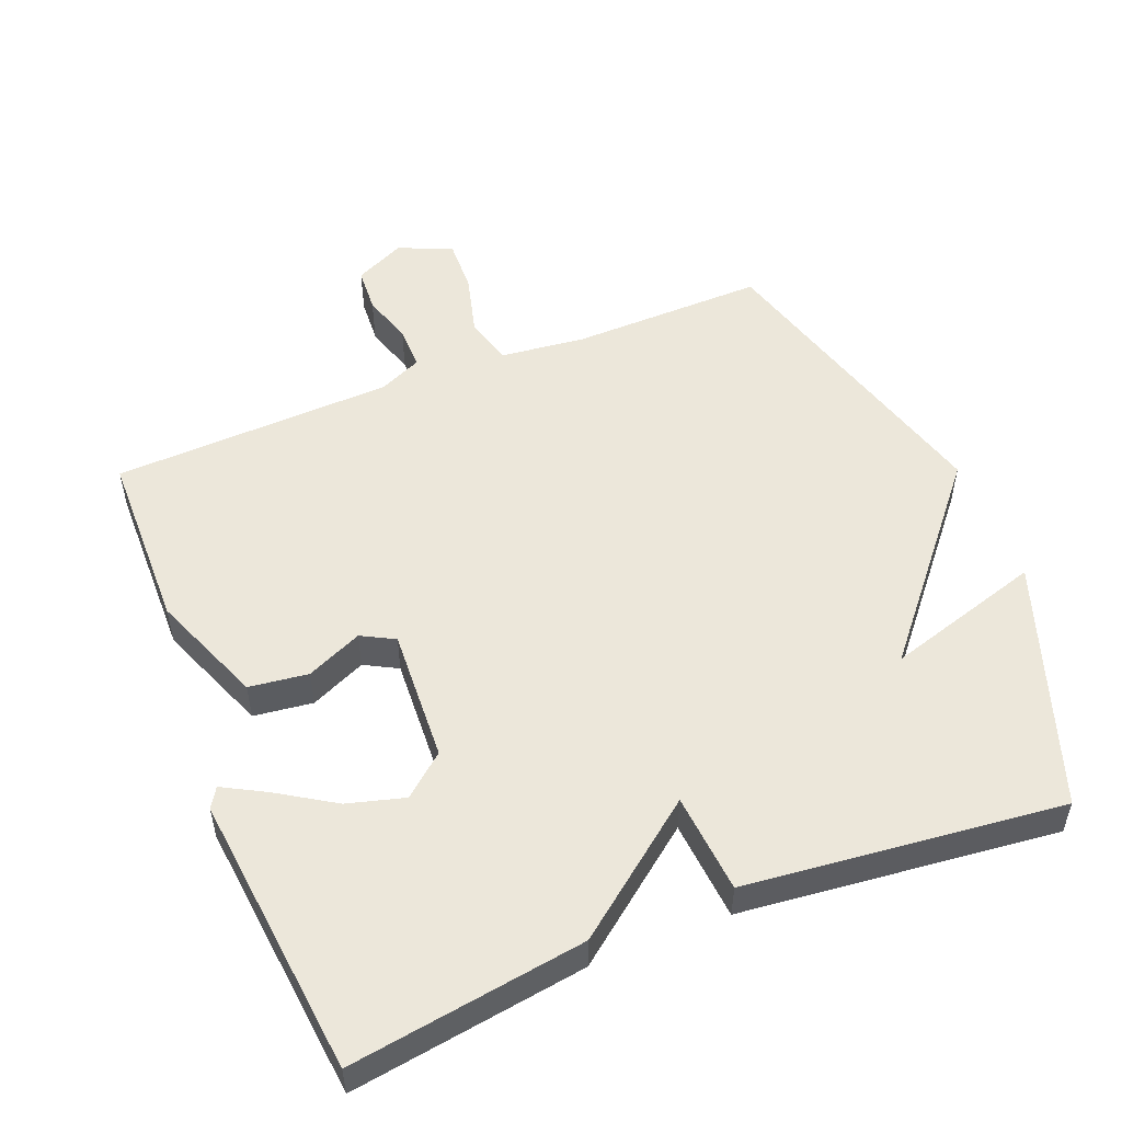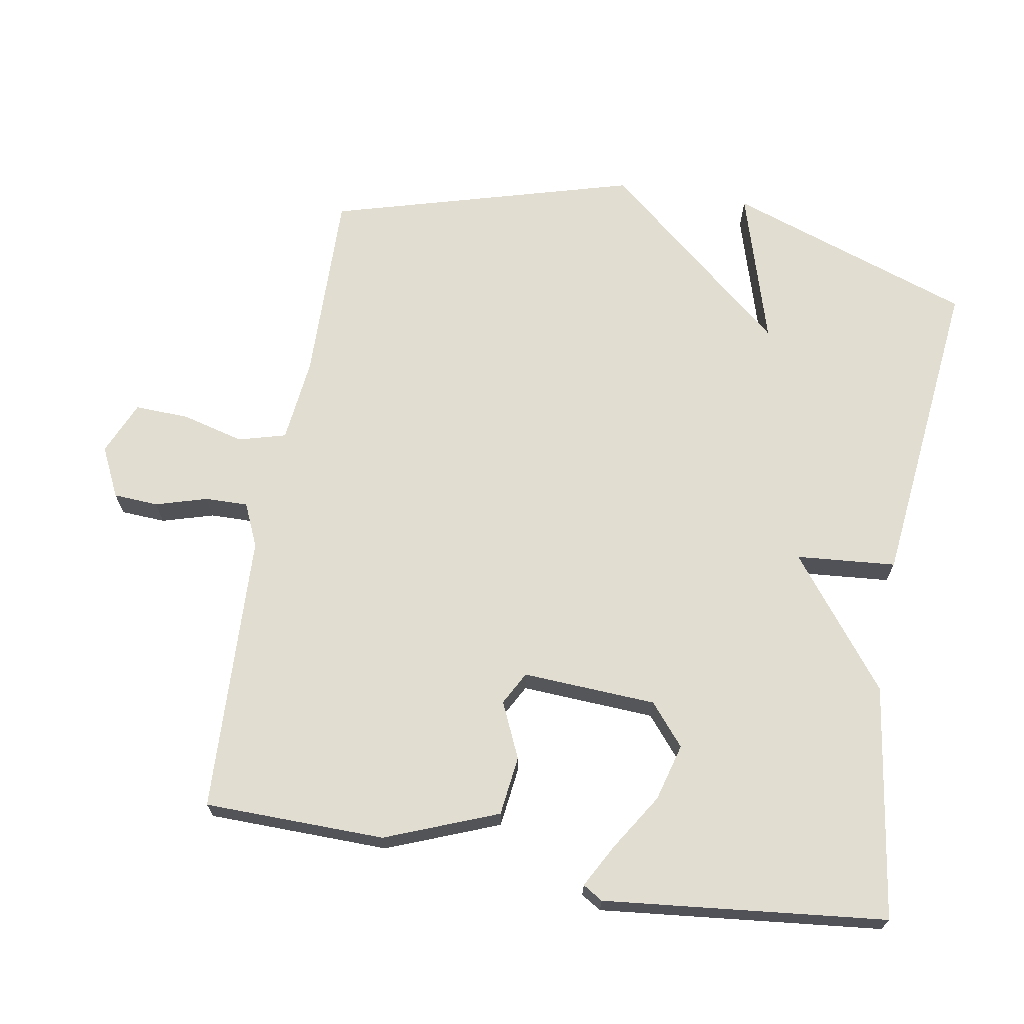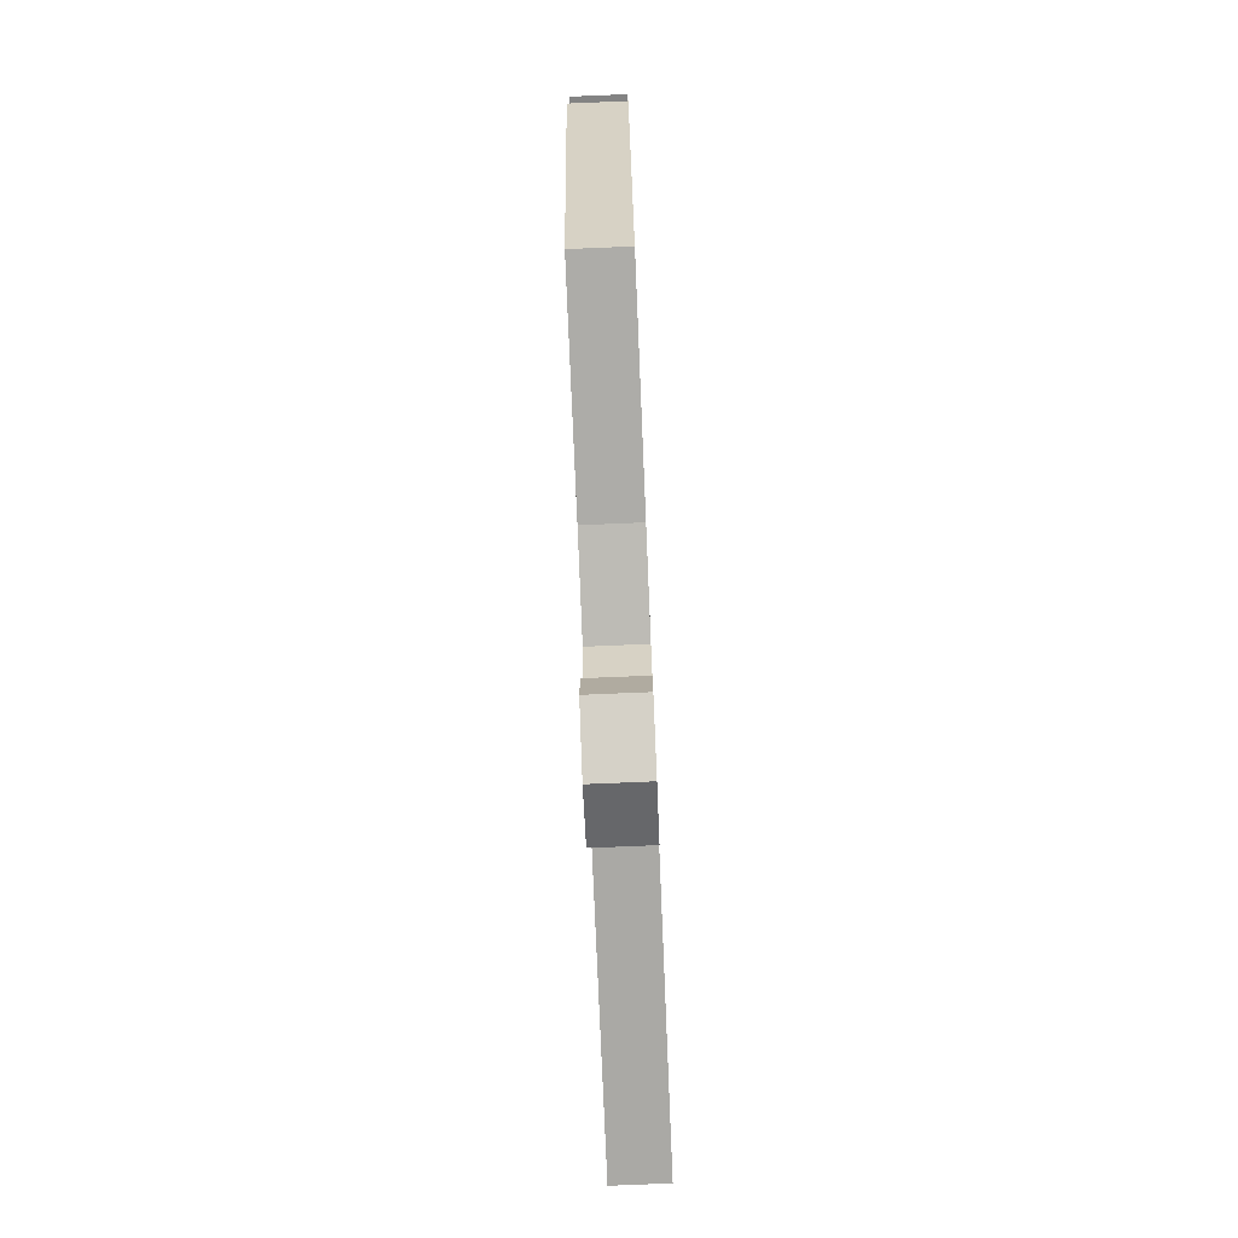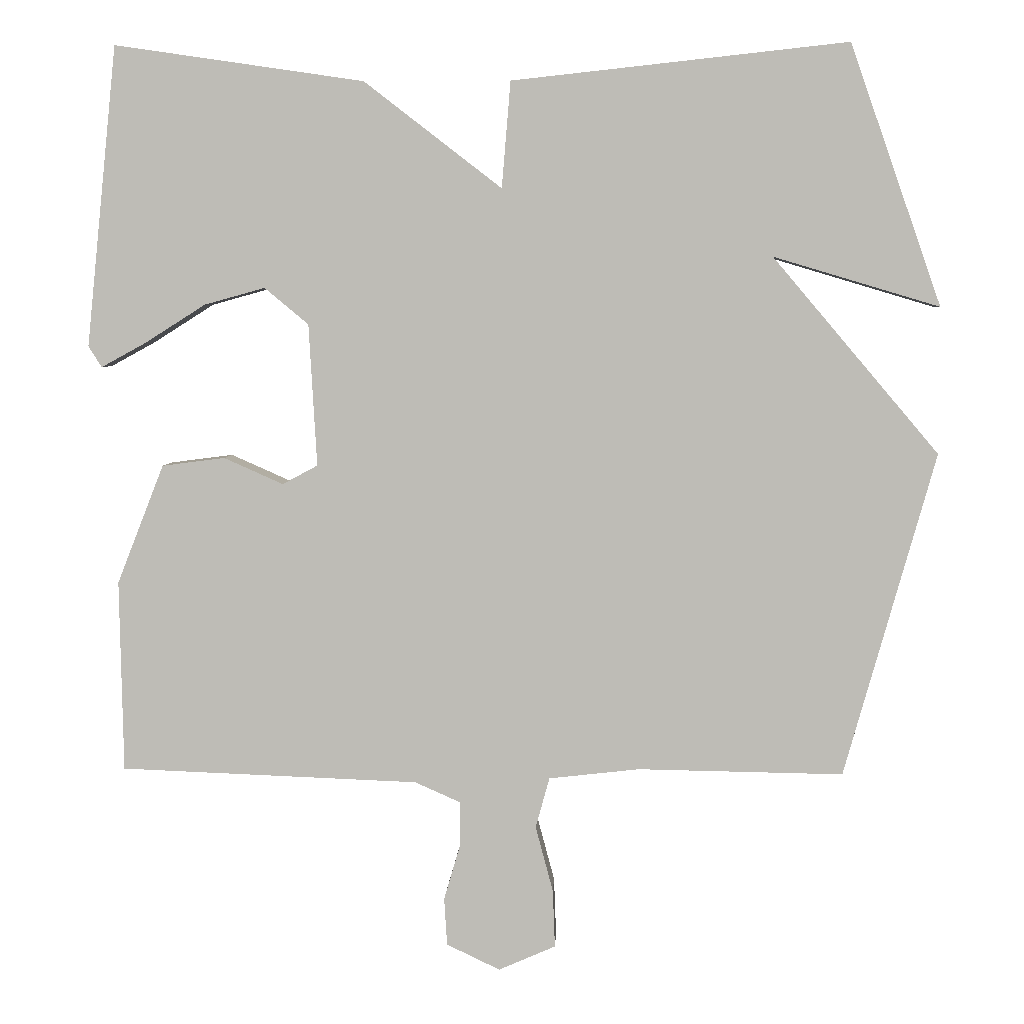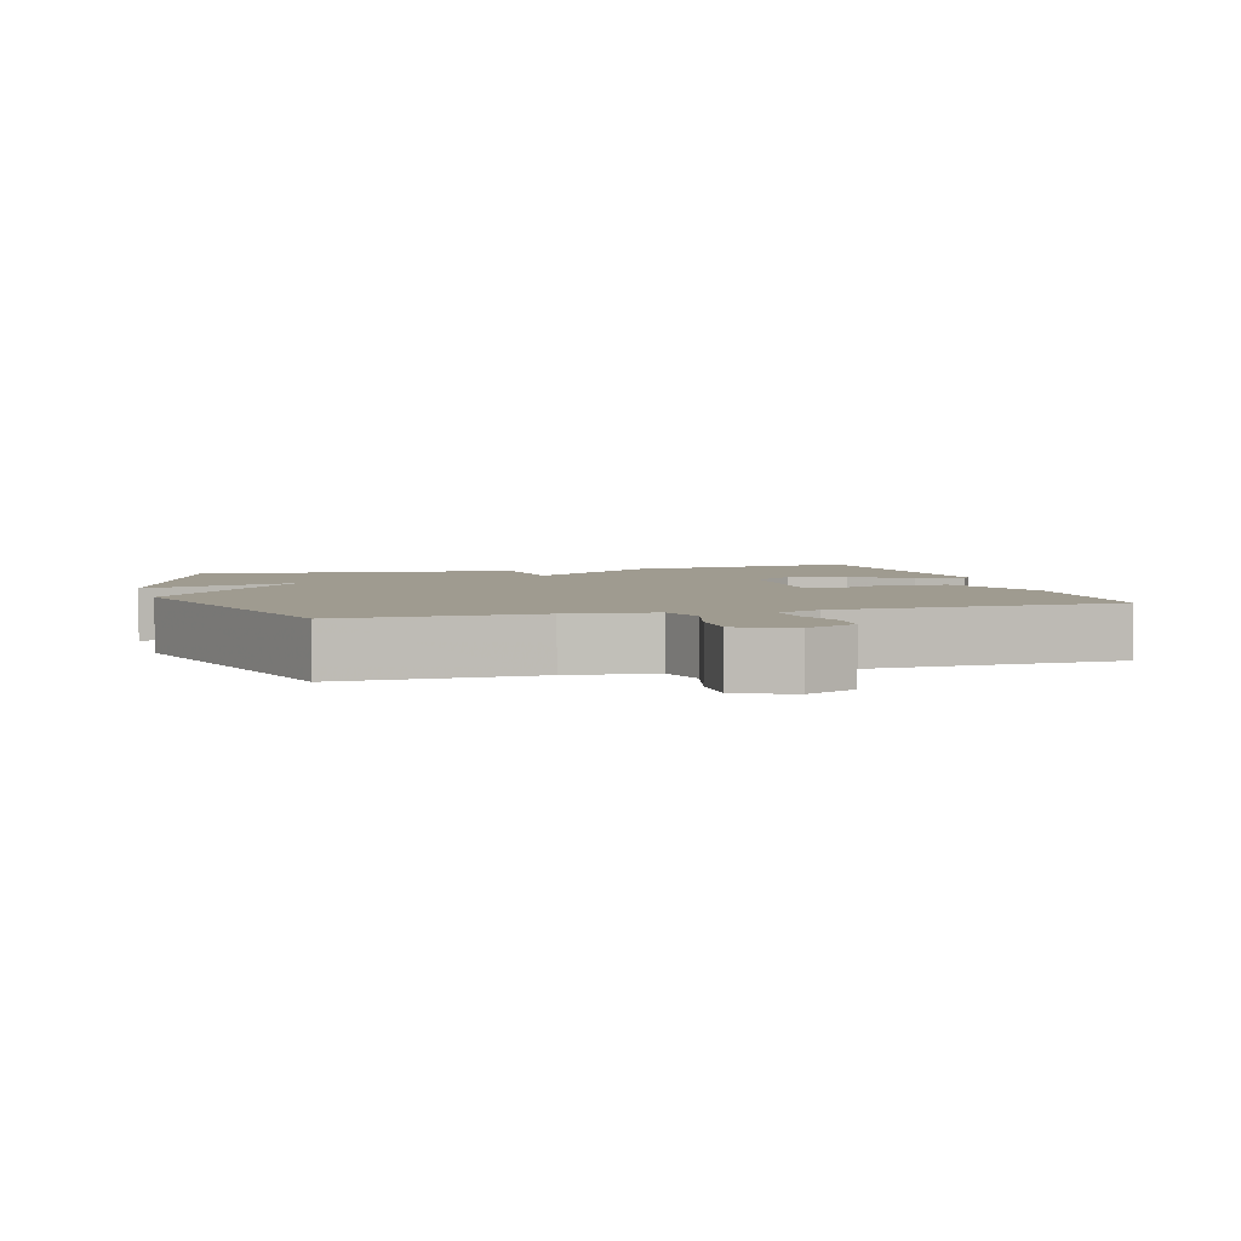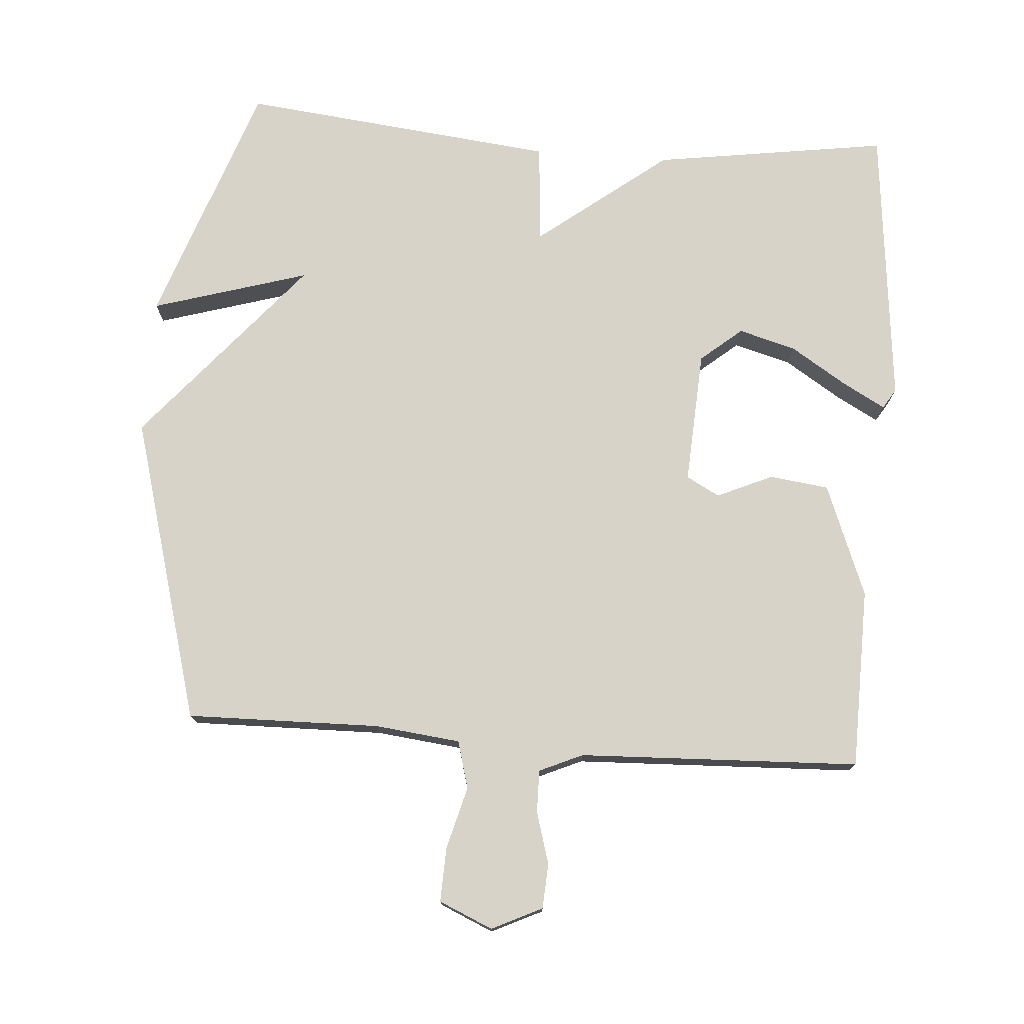
<metadata>
{"format":"obj","ext":"obj","renderer":"f3d","projection":"perspective","resolution":1024,"background":"white","views":[{"elev":52.6,"azim":-21.9,"up":"+Y"},{"elev":68.5,"azim":-80.3,"up":"+Y"},{"elev":-77.6,"azim":92.4,"up":"+Z"},{"elev":4.9,"azim":2.4,"up":"+Z"},{"elev":4.0,"azim":163.9,"up":"+Y"},{"elev":75.8,"azim":-175.8,"up":"+Y"}]}
</metadata>
<code>
v 0.5 0.07 -0.5
v 0.219 0.07 -0.495
v 0.095 0.07 -0.509
v 0.076 0.07 -0.578
v 0.1 0.07 -0.668
v 0.103 0.07 -0.747
v 0.025 0.07 -0.781
v -0.048 0.07 -0.746
v -0.052 0.07 -0.681
v -0.03 0.07 -0.606
v -0.029 0.07 -0.544
v -0.092 0.07 -0.516
v -0.5 0.07 -0.5
v -0.505 0.07 -0.238
v -0.441 0.07 -0.075
v -0.355 0.07 -0.064
v -0.274 0.07 -0.1
v -0.226 0.07 -0.074
v -0.237 0.07 0.12
v -0.297 0.07 0.17
v -0.38 0.07 0.147
v -0.462 0.07 0.095
v -0.524 0.07 0.061
v -0.542 0.07 0.09
v -0.5 0.07 0.5
v -0.159 0.07 0.45
v 0.029 0.07 0.305
v 0.041 0.07 0.45
v 0.5 0.07 0.5
v 0.625 0.07 0.144
v 0.398 0.07 0.212
v 0.625 0.07 -0.056
v 0.5 0 -0.5
v 0.219 0 -0.495
v 0.095 0 -0.509
v 0.076 0 -0.578
v 0.1 0 -0.668
v 0.103 0 -0.747
v 0.025 0 -0.781
v -0.048 0 -0.746
v -0.052 0 -0.681
v -0.03 0 -0.606
v -0.029 0 -0.544
v -0.092 0 -0.516
v -0.5 0 -0.5
v -0.505 0 -0.238
v -0.441 0 -0.075
v -0.355 0 -0.064
v -0.274 0 -0.1
v -0.226 0 -0.074
v -0.237 0 0.12
v -0.297 0 0.17
v -0.38 0 0.147
v -0.462 0 0.095
v -0.524 0 0.061
v -0.542 0 0.09
v -0.5 0 0.5
v -0.159 0 0.45
v 0.029 0 0.305
v 0.041 0 0.45
v 0.5 0 0.5
v 0.625 0 0.144
v 0.398 0 0.212
v 0.625 0 -0.056
f 31 32 1 2
f 28 29 30 31
f 31 2 3
f 28 31 3
f 27 28 3
f 26 27 3 4
f 24 25 26
f 23 24 26
f 22 23 26
f 21 22 26
f 20 21 26
f 19 20 26
f 18 19 26 4
f 4 5 6
f 18 4 6
f 17 18 6
f 15 16 17
f 14 15 17
f 13 14 17
f 12 13 17
f 11 12 17
f 11 17 6
f 10 11 6 7
f 7 8 9 10
f 34 33 64 63
f 63 62 61 60
f 35 34 63
f 35 63 60
f 35 60 59
f 36 35 59 58
f 58 57 56
f 58 56 55
f 58 55 54
f 58 54 53
f 58 53 52
f 58 52 51
f 36 58 51 50
f 38 37 36
f 38 36 50
f 38 50 49
f 49 48 47
f 49 47 46
f 49 46 45
f 49 45 44
f 49 44 43
f 38 49 43
f 39 38 43 42
f 42 41 40 39
f 1 33 34 2
f 2 34 35 3
f 3 35 36 4
f 4 36 37 5
f 5 37 38 6
f 6 38 39 7
f 7 39 40 8
f 8 40 41 9
f 9 41 42 10
f 10 42 43 11
f 11 43 44 12
f 12 44 45 13
f 13 45 46 14
f 14 46 47 15
f 15 47 48 16
f 16 48 49 17
f 17 49 50 18
f 18 50 51 19
f 19 51 52 20
f 20 52 53 21
f 21 53 54 22
f 22 54 55 23
f 23 55 56 24
f 24 56 57 25
f 25 57 58 26
f 26 58 59 27
f 27 59 60 28
f 28 60 61 29
f 29 61 62 30
f 30 62 63 31
f 31 63 64 32
f 32 64 33 1

</code>
